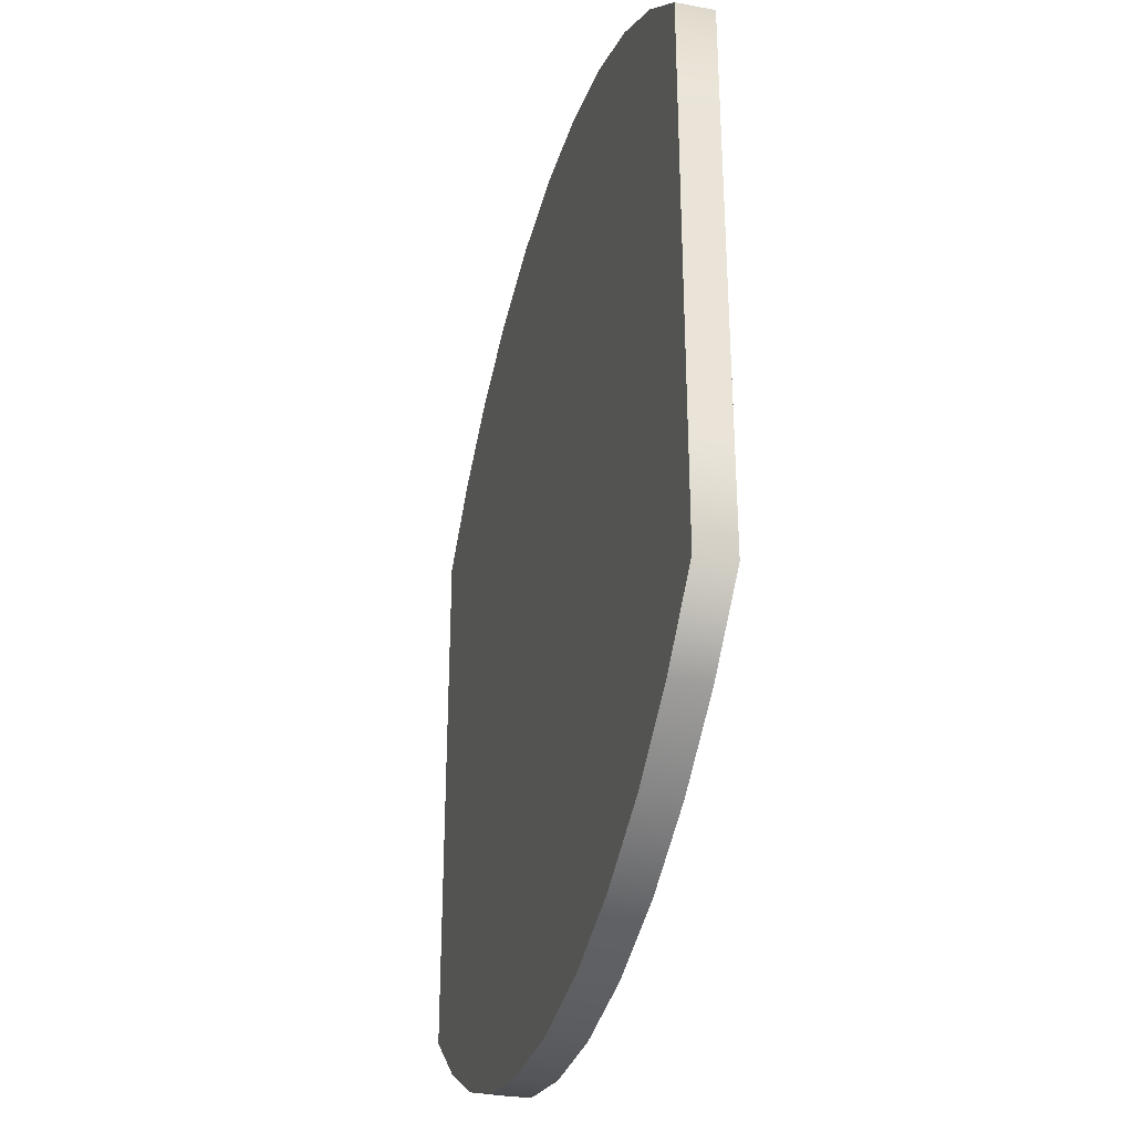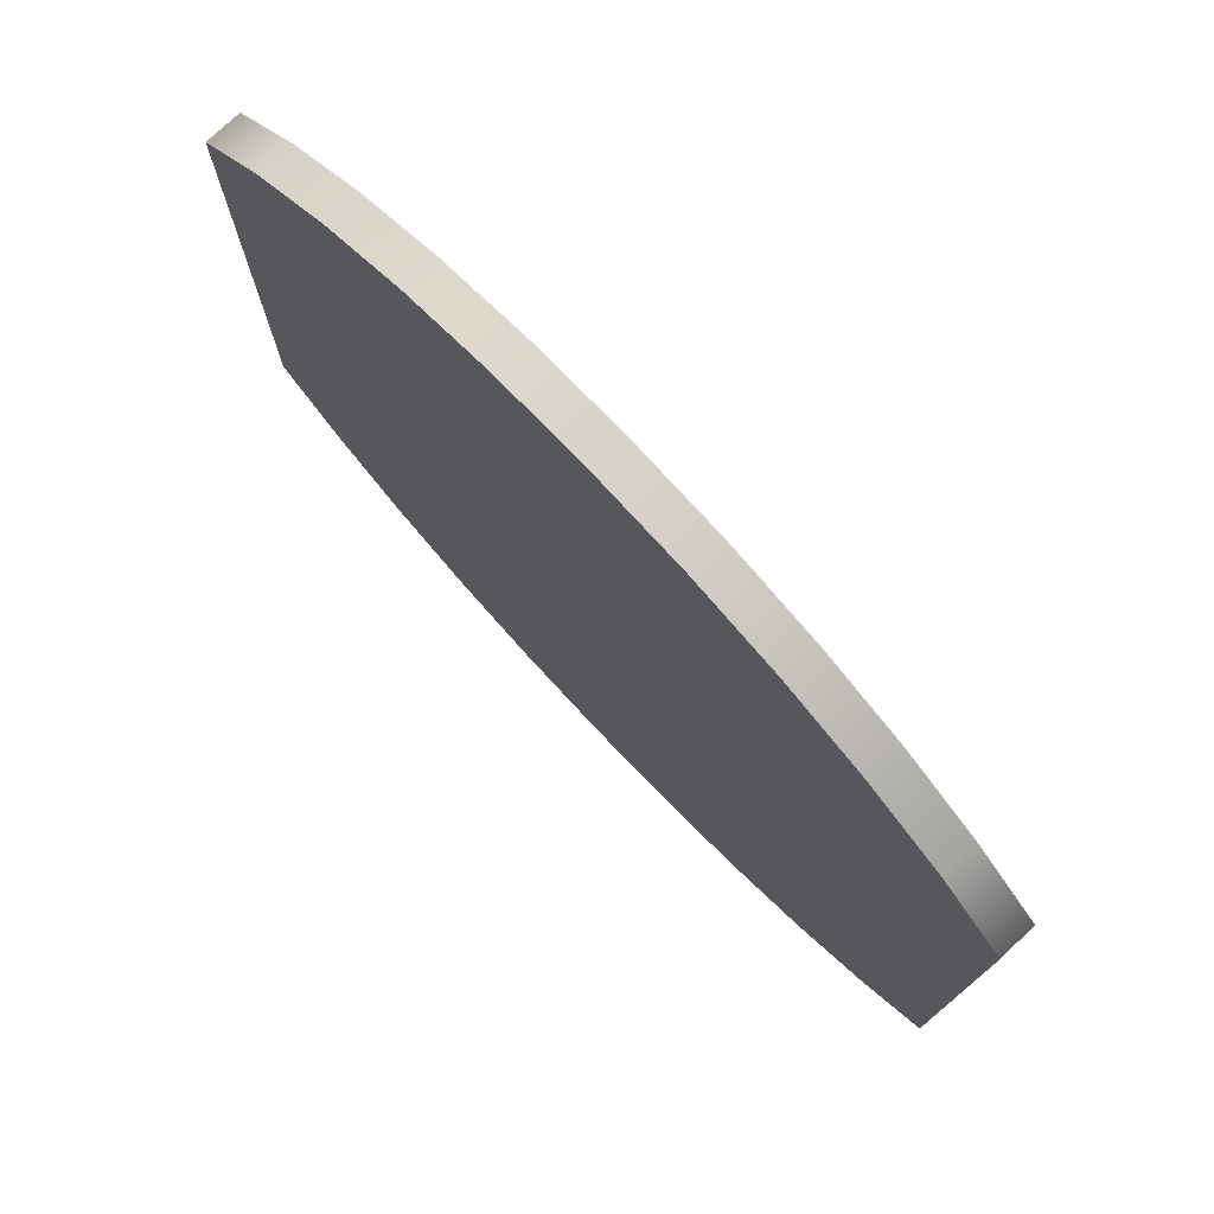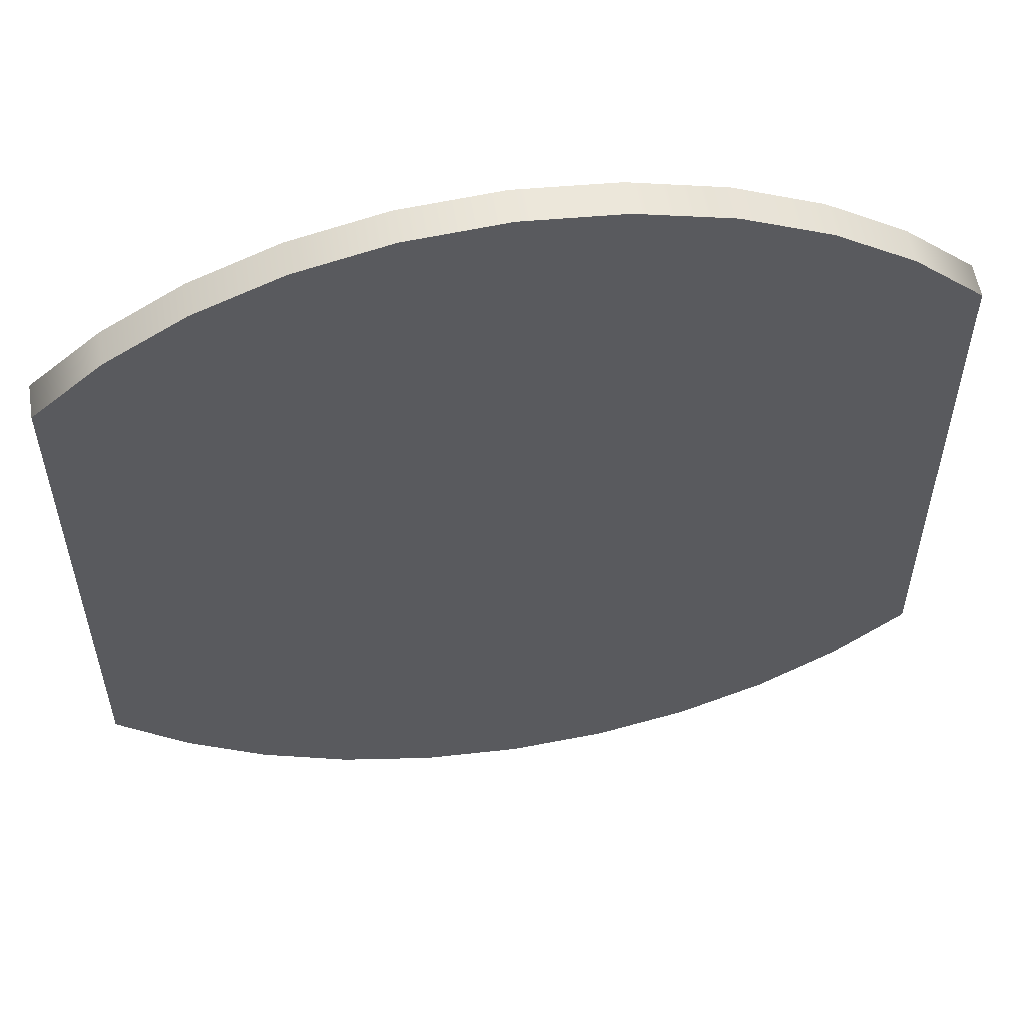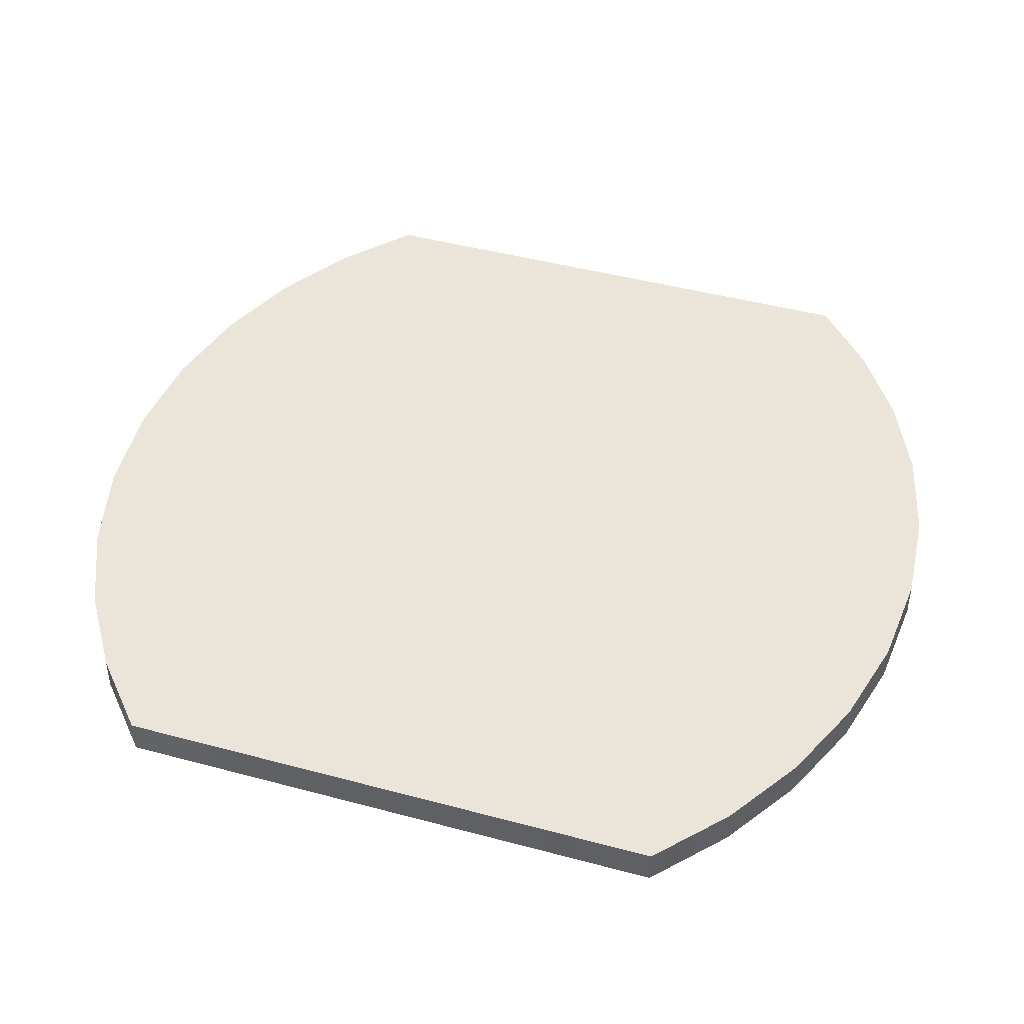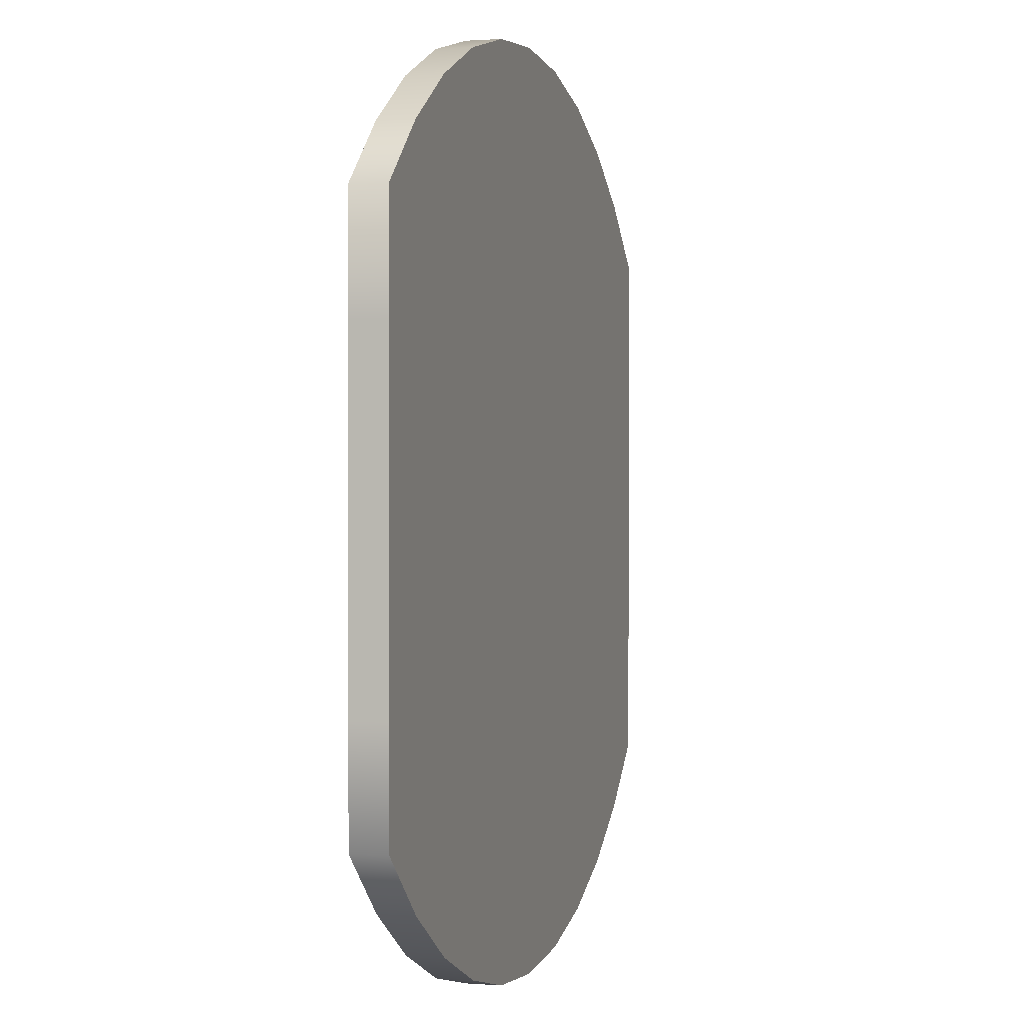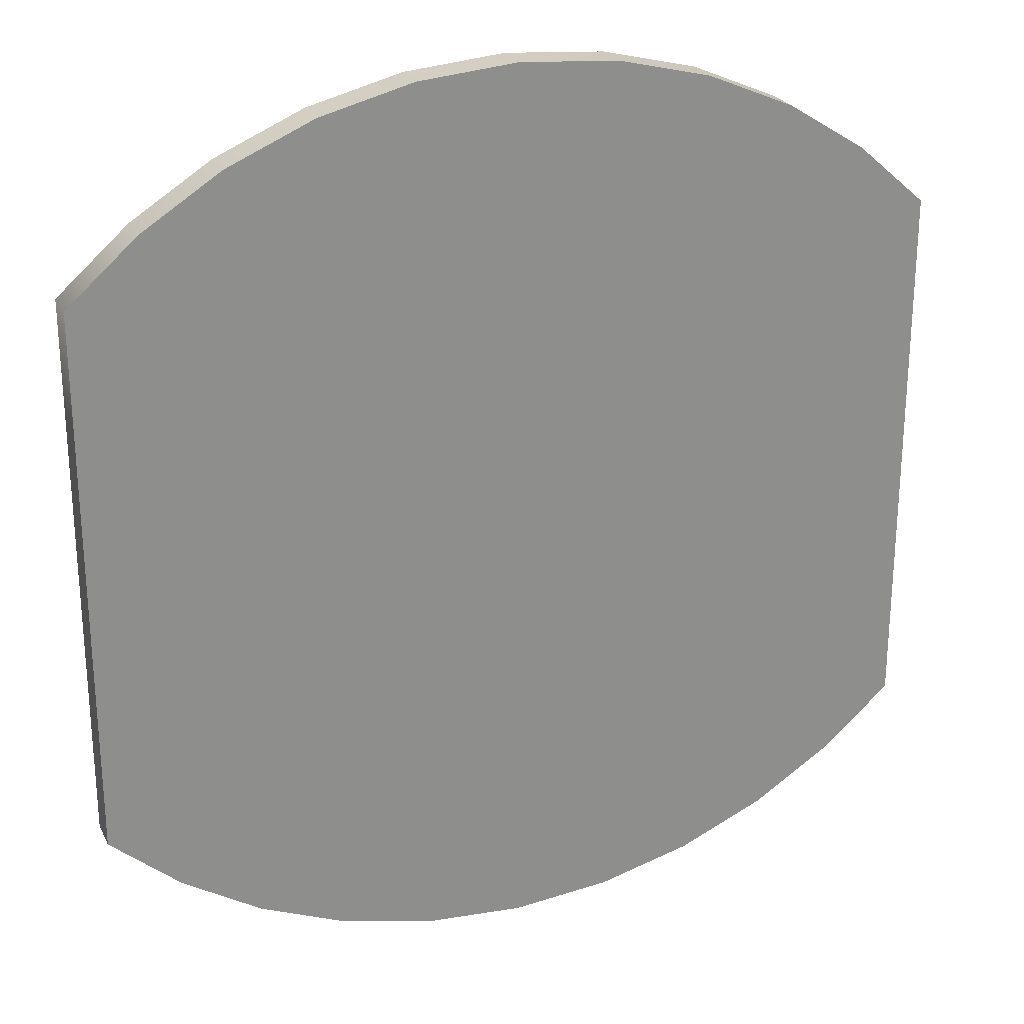
<metadata>
{"format":"obj","ext":"obj","renderer":"f3d","projection":"perspective","resolution":1024,"background":"white","views":[{"elev":-34.2,"azim":-104.3,"up":"+Z"},{"elev":76.6,"azim":46.7,"up":"+Z"},{"elev":56.0,"azim":170.8,"up":"+Z"},{"elev":45.0,"azim":-72.7,"up":"+Y"},{"elev":0.9,"azim":105.9,"up":"+Z"},{"elev":25.2,"azim":-21.5,"up":"+Z"}]}
</metadata>
<code>
g Form2
v -3.323 0.2273 -2.132
v -3.323 0.2273 -1.279
v -3.323 0.2273 -0.4263
v -3.323 0.2273 0.4263
v -3.323 0.2273 1.279
v -3.323 0.2273 2.132
v -3.323 0.5022 -2.132
v -3.323 0.5022 -1.279
v -3.323 0.5022 -0.4263
v -3.323 0.5022 0.4263
v -3.323 0.5022 1.279
v -3.323 0.5022 2.132
v -2.779 0.2273 -2.61
v -2.779 0.2273 2.61
v -2.779 0.5022 -2.61
v -2.779 0.5022 2.61
v -2.598 0.4443 -1.9
v -2.557 0.4443 -1.998
v -2.557 0.4443 -1.801
v -2.459 0.4443 -2.039
v -2.459 0.4443 -1.76
v -2.36 0.4443 -1.998
v -2.36 0.4443 -1.801
v -2.319 0.4443 -1.9
v -2.165 0.2273 -3
v -2.165 0.2273 3
v -2.165 0.5022 -3
v -2.165 0.5022 3
v -1.49 0.2273 -3.291
v -1.49 0.2273 3.291
v -1.49 0.5022 -3.291
v -1.49 0.5022 3.291
v -0.7652 0.2273 -3.473
v -0.7652 0.2273 3.473
v -0.7652 0.5022 -3.473
v -0.7652 0.5022 3.473
v -2e-06 0.2273 -3.536
v -2e-06 0.2273 3.536
v -2e-06 0.5022 -3.536
v -2e-06 0.5022 3.536
v 0.7652 0.2273 -3.473
v 0.7652 0.2273 3.473
v 0.7652 0.5022 -3.473
v 0.7652 0.5022 3.473
v 1.49 0.2273 -3.291
v 1.49 0.2273 3.291
v 1.49 0.5022 -3.291
v 1.49 0.5022 3.291
v 2.165 0.2273 3
v 2.165 0.5022 3
v 2.165 0.2273 -3
v 2.165 0.5022 -3
v 2.779 0.2273 -2.61
v 2.779 0.2273 2.61
v 2.779 0.5022 -2.61
v 2.779 0.5022 2.61
v 3.323 0.2273 -2.132
v 3.323 0.2273 -1.279
v 3.323 0.2273 -0.4263
v 3.323 0.2273 0.4263
v 3.323 0.2273 1.279
v 3.323 0.2273 2.132
v 3.323 0.5022 -2.132
v 3.323 0.5022 -1.279
v 3.323 0.5022 -0.4263
v 3.323 0.5022 0.4263
v 3.323 0.5022 1.279
v 3.323 0.5022 2.132
f 22 24 23 21 19 17 18 20
f 53 55 63 57
f 57 63 64 58
f 51 52 55 53
f 45 47 52 51
f 41 43 47 45
f 37 39 43 41
f 33 35 39 37
f 29 31 35 33
f 25 27 31 29
f 13 15 27 25
f 1 7 15 13
f 2 8 7 1
f 3 9 8 2
f 4 10 9 3
f 5 11 10 4
f 6 12 11 5
f 14 16 12 6
f 26 28 16 14
f 30 32 28 26
f 34 36 32 30
f 38 40 36 34
f 42 44 40 38
f 46 48 44 42
f 49 50 48 46
f 54 56 50 49
f 62 68 56 54
f 61 67 68 62
f 60 66 67 61
f 59 65 66 60
f 58 64 65 59
f 57 53 51 45 41 37 33 29 25 13 1 2 3 4 5 6 14 26 30 34 38 42 46 49 54 62 61 60 59 58
f 52 47 43 39 35 31 27 15 7 8 9 10 11 12 16 28 32 36 40 44 48 50 56 68 67 66 65 64 63 55

</code>
